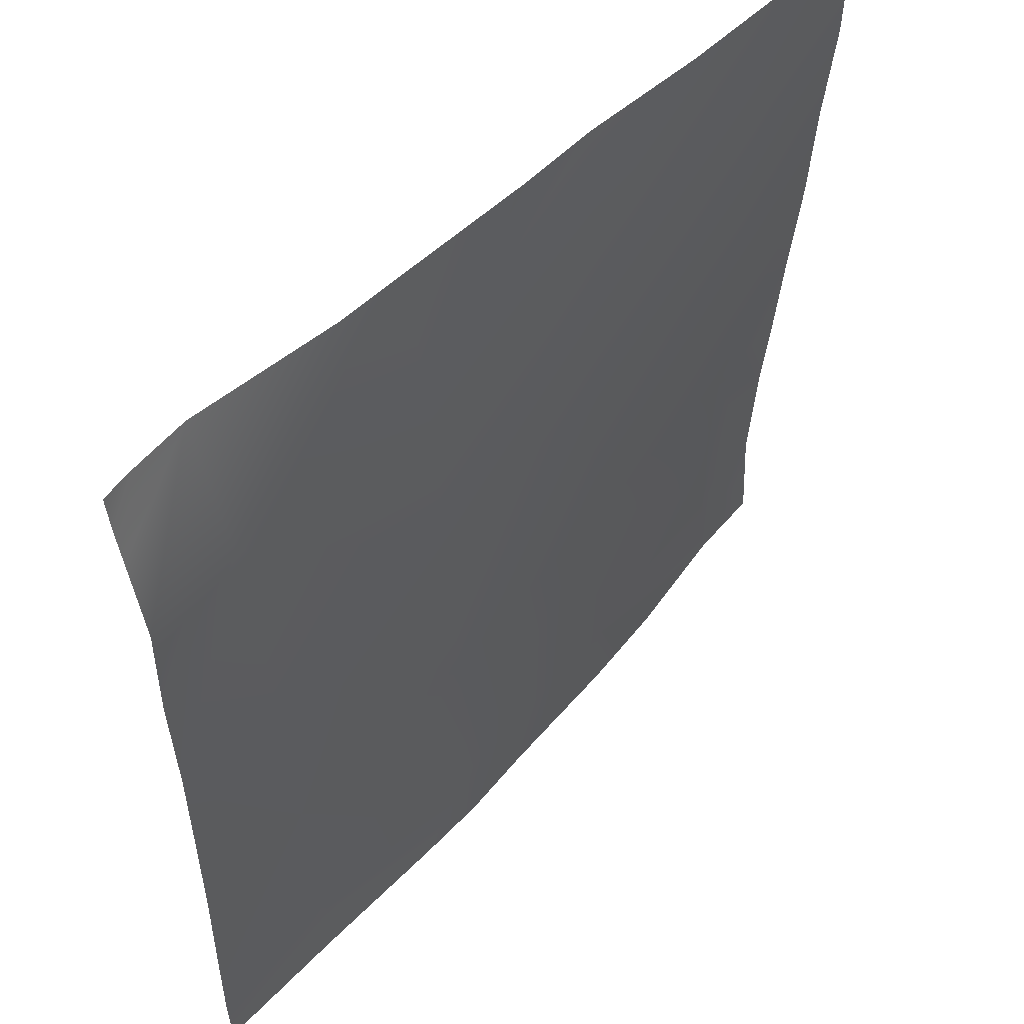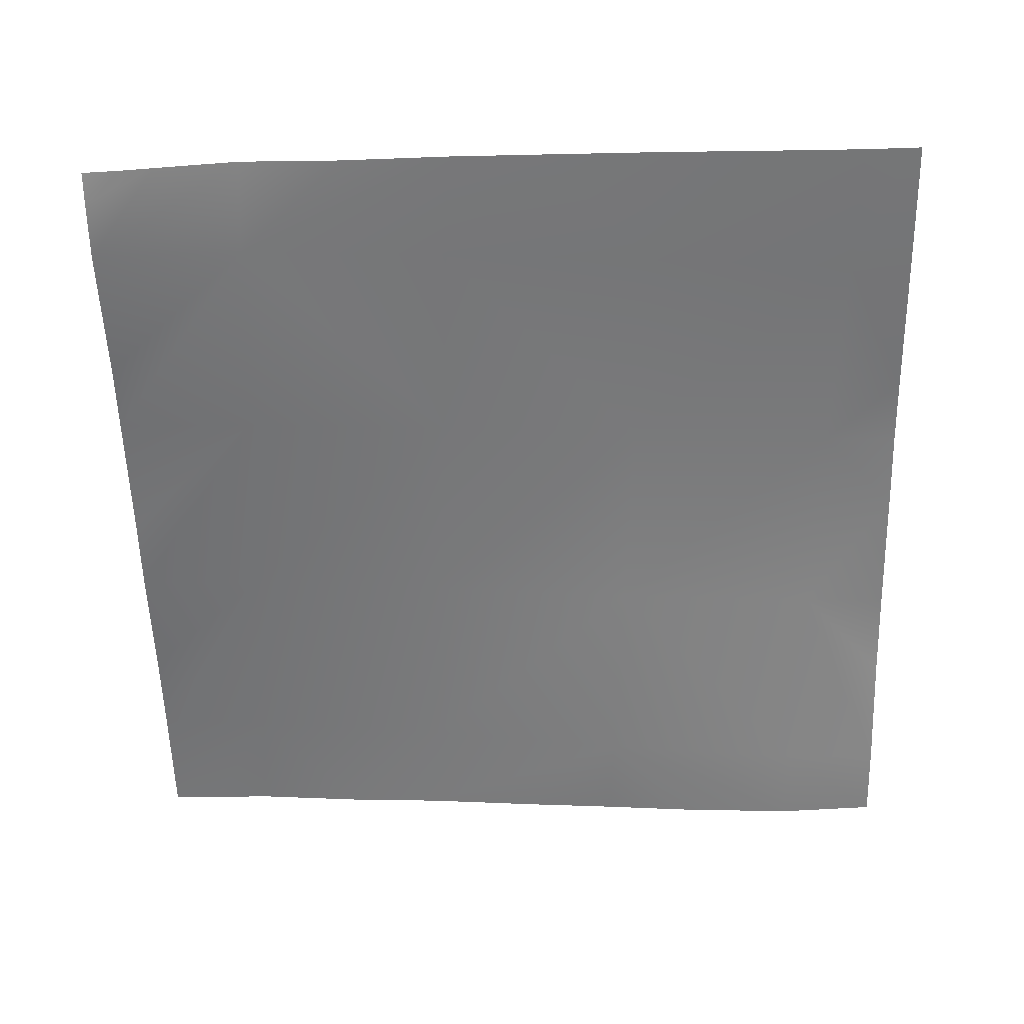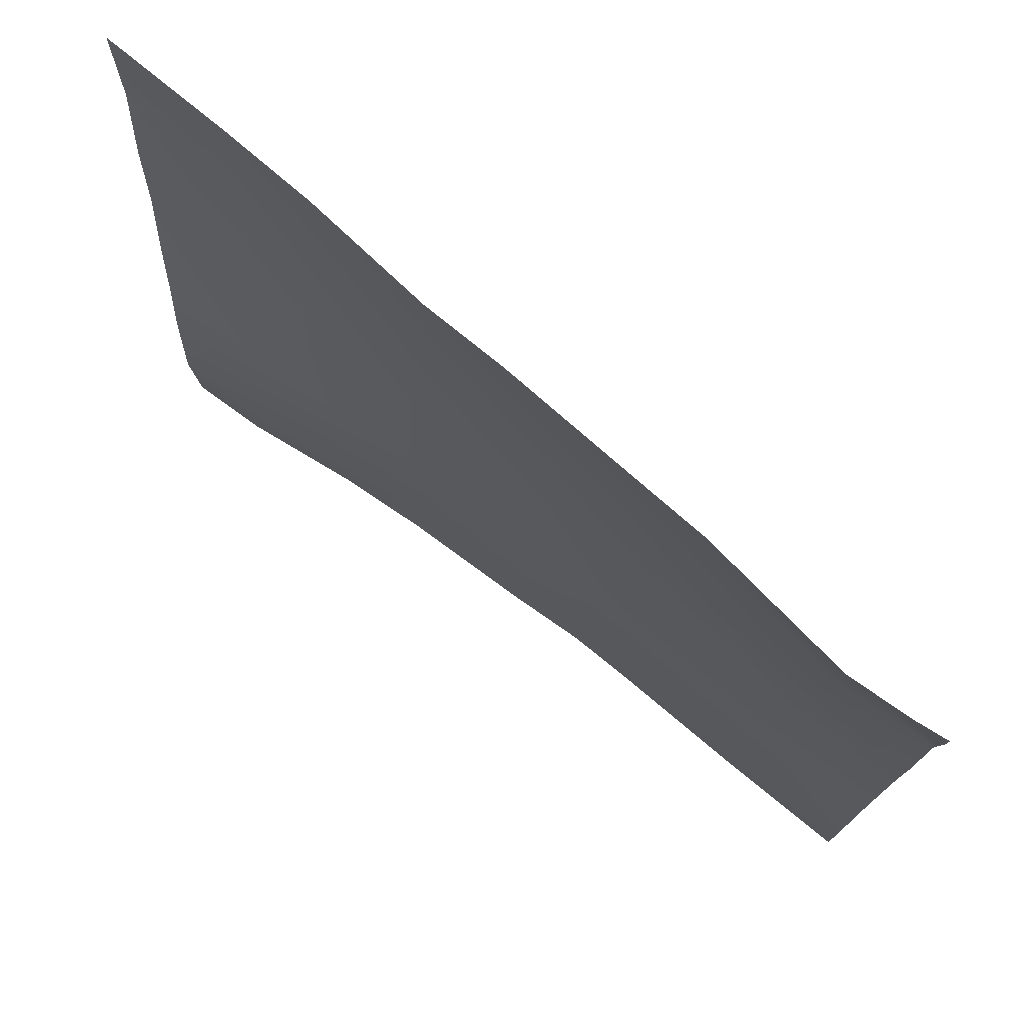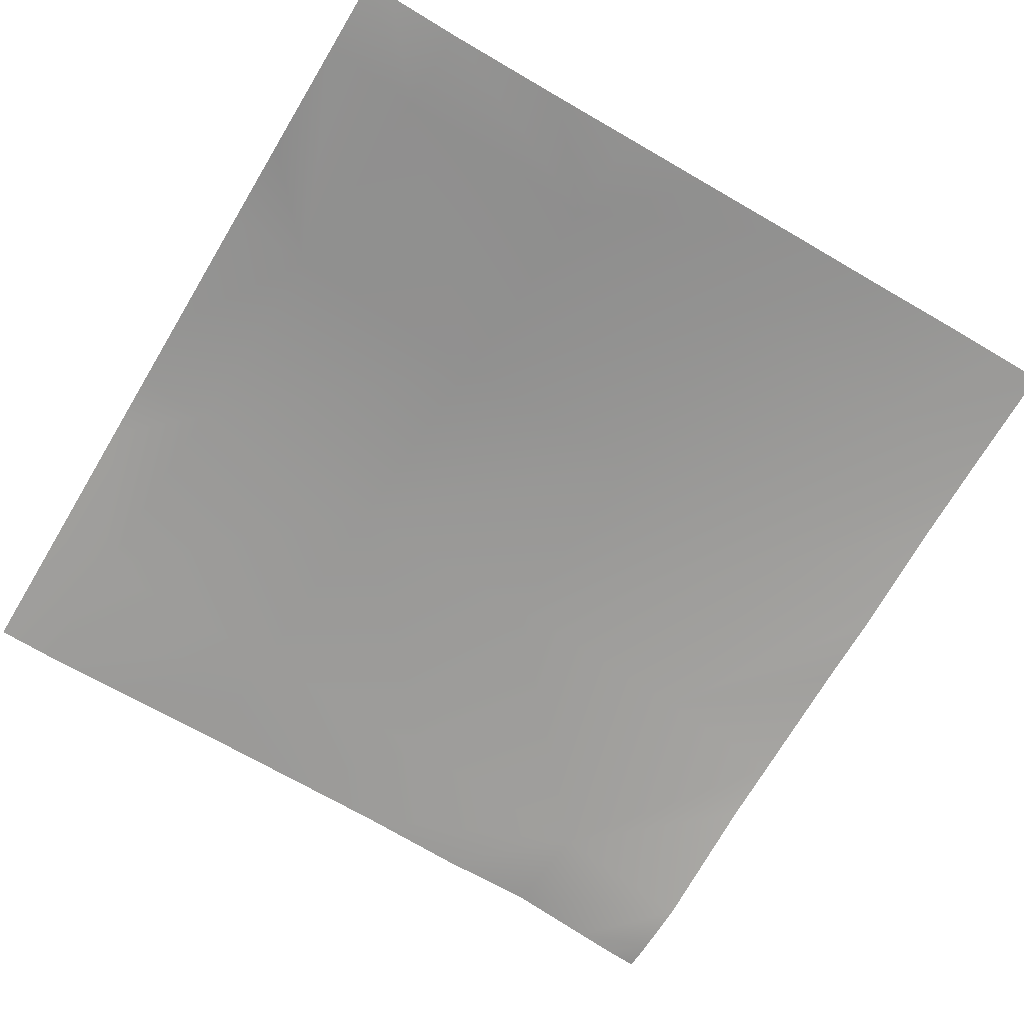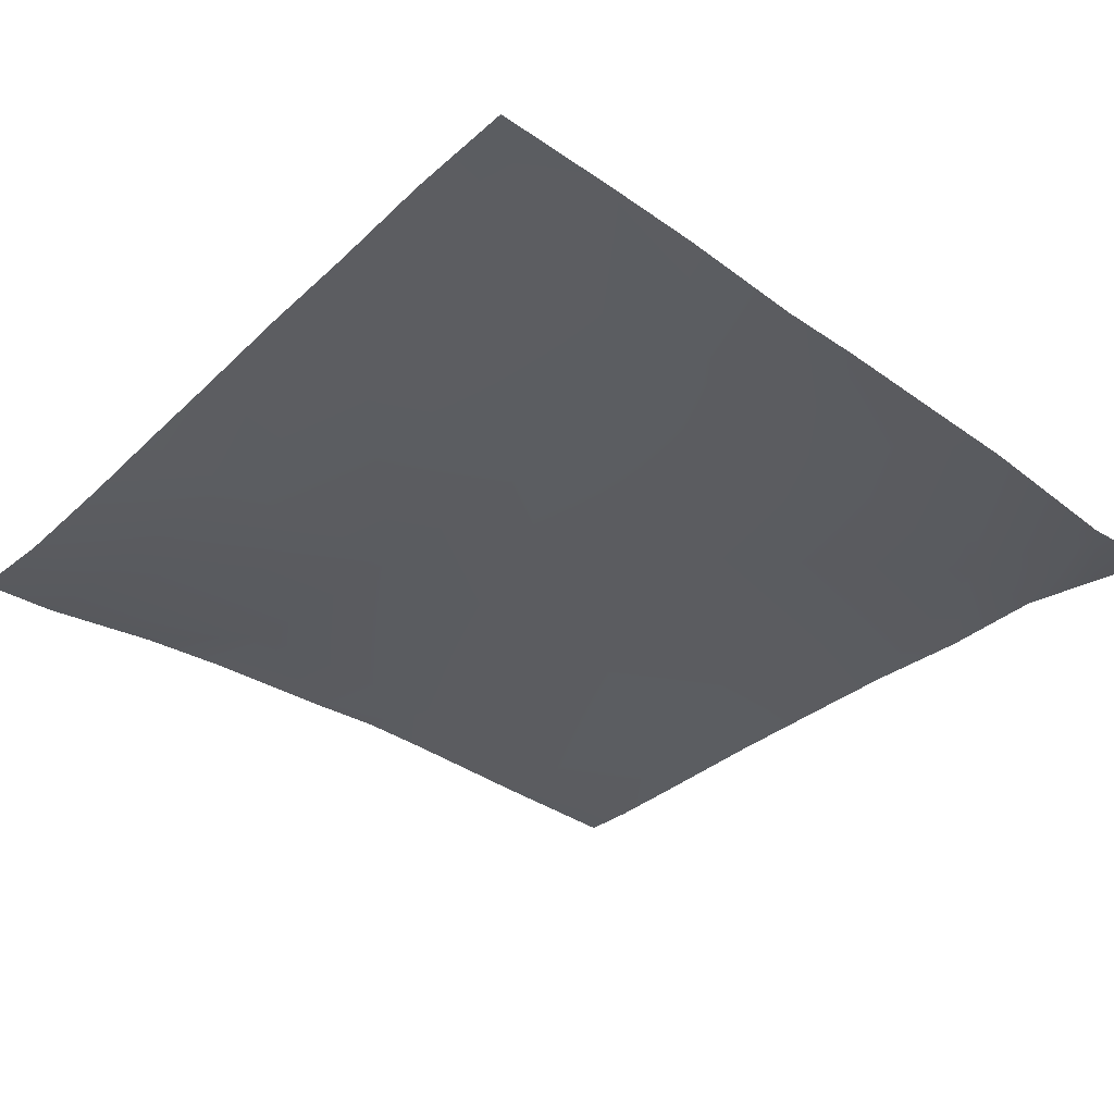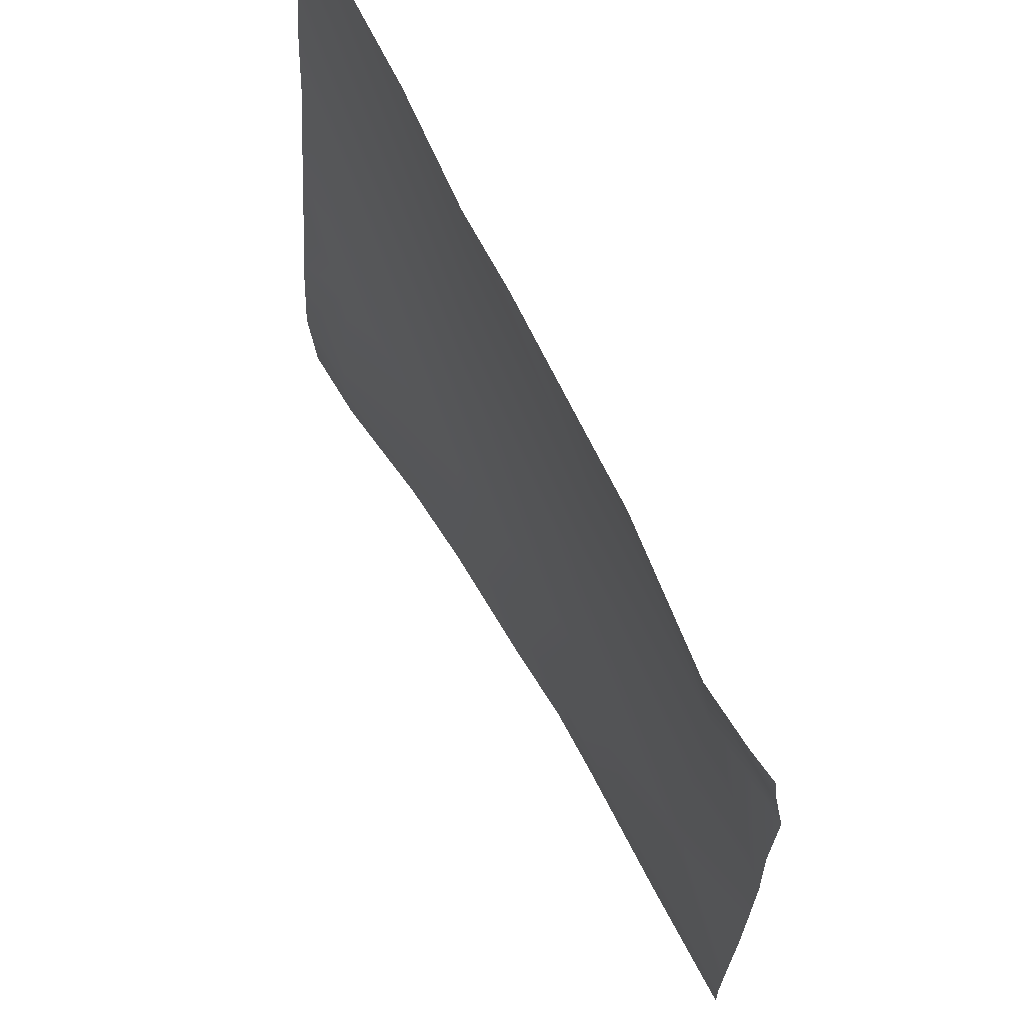
<metadata>
{"format":"obj","ext":"obj","renderer":"f3d","projection":"perspective","resolution":1024,"background":"white","views":[{"elev":53.0,"azim":129.0,"up":"+Z"},{"elev":-59.6,"azim":91.2,"up":"+Y"},{"elev":76.2,"azim":36.2,"up":"+Z"},{"elev":-67.2,"azim":-121.0,"up":"+Y"},{"elev":-33.6,"azim":-40.6,"up":"+Y"},{"elev":67.8,"azim":59.2,"up":"+Z"}]}
</metadata>
<code>
v -425.8 8.118 -185.5
v -442.2 7.023 -192
v -441.8 6.628 -184.7
v -433.1 7.846 -192
v -448 7.005 -192
v -448 6.895 -190
v -448 6.591 -184.3
v -416.2 8.052 -192
v -409.9 8.06 -186.3
v -426.2 8.086 -192
v -440.9 7.507 -168.7
v -448 7.098 -175
v -425 7.901 -169.5
v -448 7.688 -168.3
v -448 8.252 -160.8
v -440.1 8.887 -152.7
v -439.2 9.661 -136.8
v -424.1 8.216 -153.6
v -448 8.993 -152.3
v -448 9.369 -144.7
v -438.8 9.64 -128
v -447.2 10.14 -128
v -448 10.12 -131.8
v -448 10.06 -136.3
v -448 10.18 -128
v -423.3 8.392 -137.6
v -432 9.098 -128
v -410.2 8.181 -192
v -404.8 7.904 -192
v -409 8.047 -170.4
v -393.9 6.995 -187.2
v -384 6.481 -187.7
v -393.1 7.147 -171.2
v -384 6.559 -181.3
v -394.2 7.177 -192
v -384 6.608 -191.3
v -384 6.631 -192
v -392.2 7.036 -155.3
v -384 6.739 -171.7
v -384 6.728 -163.1
v -408.2 7.985 -154.4
v -407.3 7.582 -138.5
v -384 6.694 -155.7
v -391.4 6.254 -139.3
v -384 6.312 -147.5
v -406.8 6.701 -128
v -416.8 7.608 -128
v -422.8 7.928 -128
v -390.8 4.461 -128
v -401.6 6.244 -128
v -384 6.477 -139.7
v -384 5.468 -133.4
v -386.4 4.557 -128
v -384 5.031 -130.6
v -384 4.754 -128
f 1 2 3
f 1 4 2
f 5 3 2
f 5 6 3
f 6 7 3
f 8 1 9
f 8 10 1
f 7 11 3
f 7 12 11
f 4 1 10
f 3 13 1
f 14 15 11
f 13 11 16
f 11 13 3
f 16 17 18
f 19 11 15
f 19 16 11
f 12 14 11
f 16 20 17
f 16 19 20
f 21 17 22
f 23 17 24
f 23 22 17
f 23 25 22
f 21 26 17
f 21 27 26
f 20 24 17
f 16 18 13
f 9 1 13
f 8 9 28
f 29 28 9
f 18 30 13
f 9 30 31
f 32 33 34
f 32 31 33
f 29 31 35
f 29 9 31
f 33 31 30
f 36 31 32
f 36 35 31
f 36 37 35
f 33 30 38
f 13 30 9
f 39 34 33
f 39 33 40
f 26 18 17
f 18 26 41
f 41 26 42
f 30 41 38
f 40 38 43
f 40 33 38
f 41 44 38
f 41 30 18
f 43 44 45
f 43 38 44
f 46 42 47
f 48 42 26
f 48 47 42
f 49 44 50
f 46 44 42
f 46 50 44
f 49 51 44
f 49 52 51
f 52 53 54
f 52 49 53
f 41 42 44
f 45 44 51
f 48 26 27
f 55 54 53

</code>
